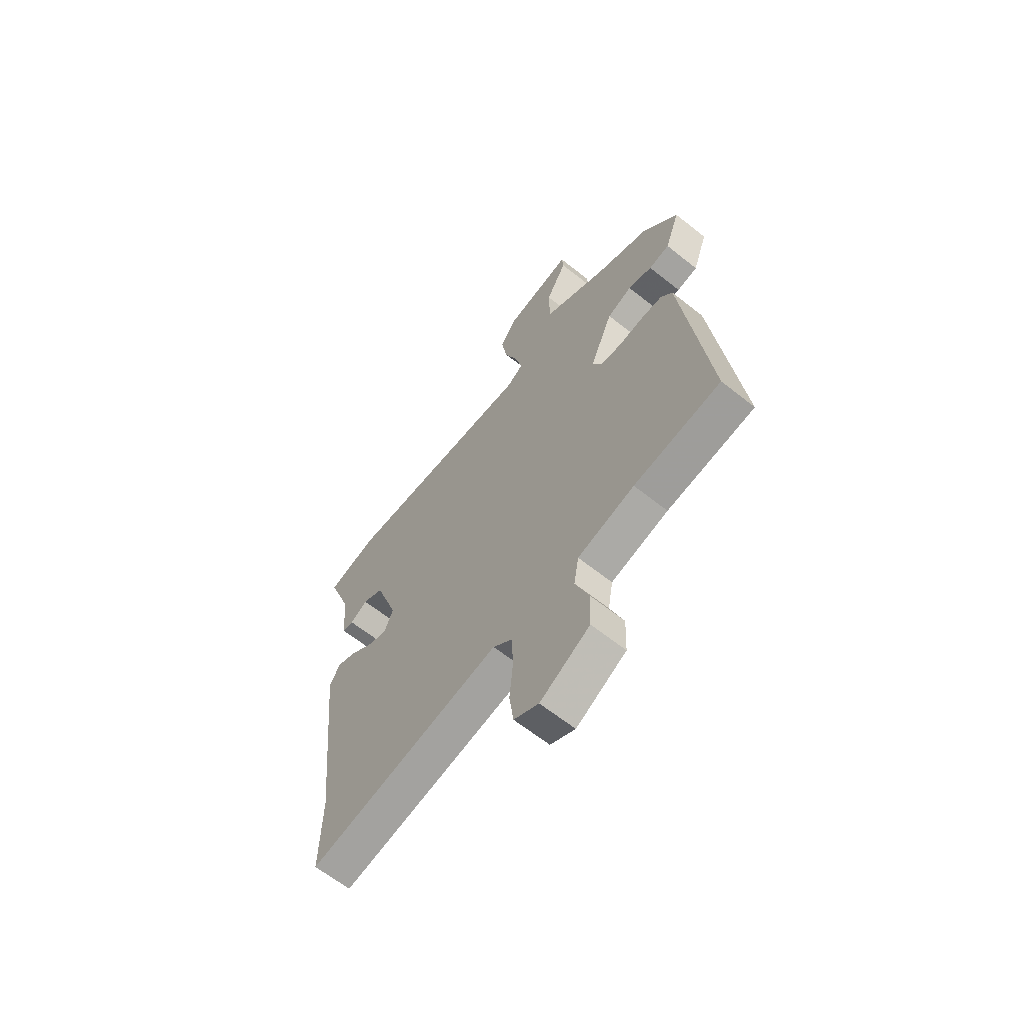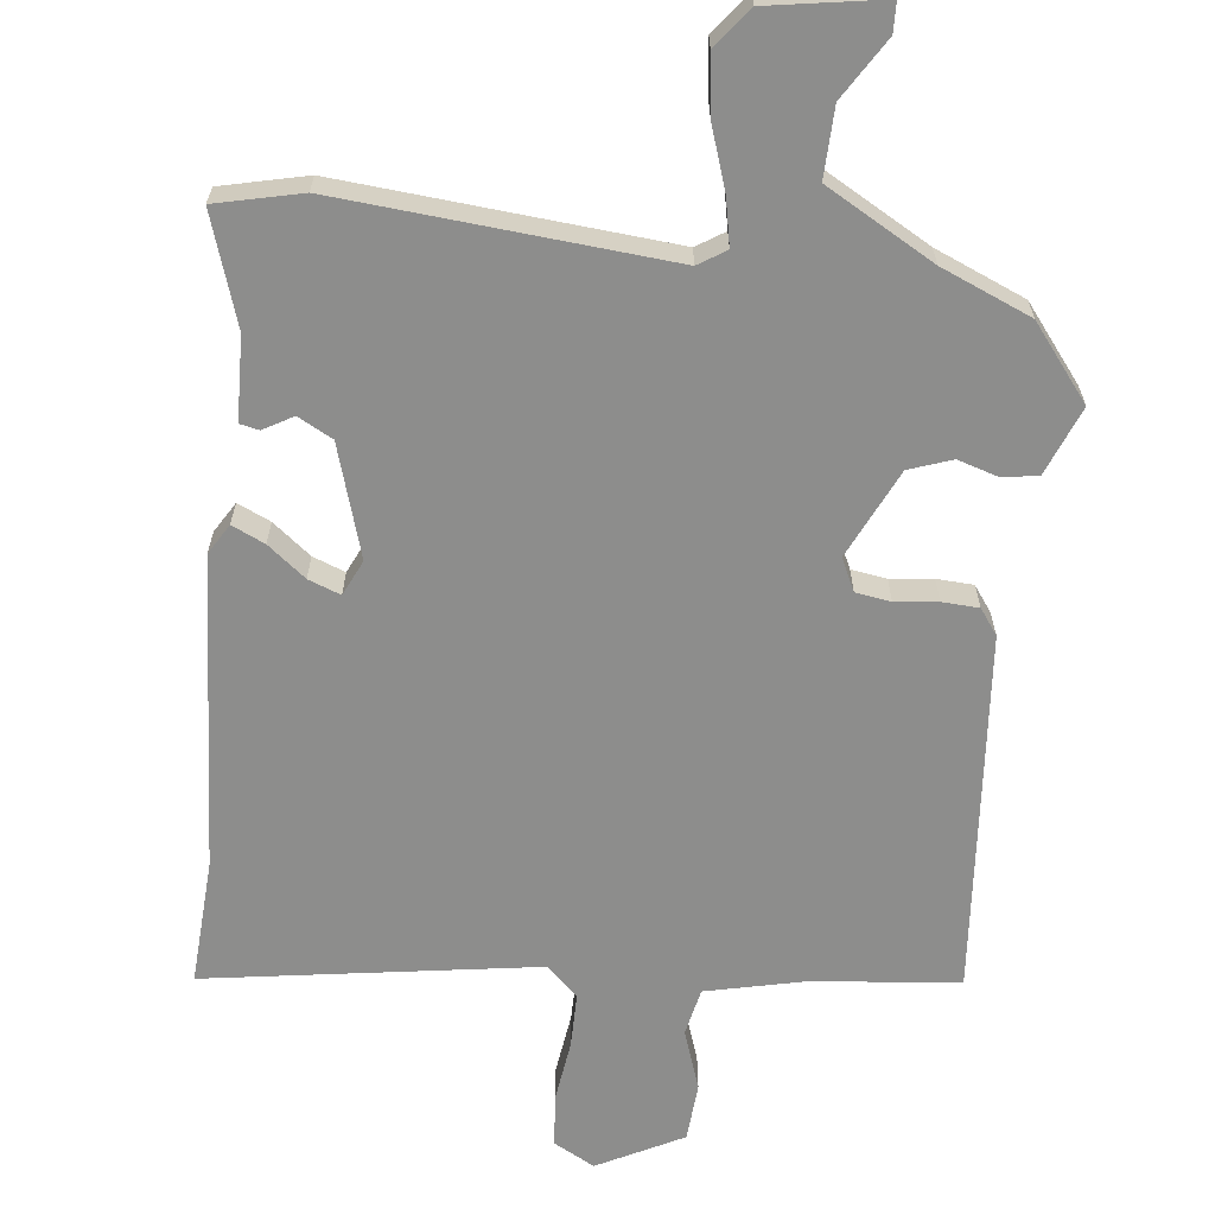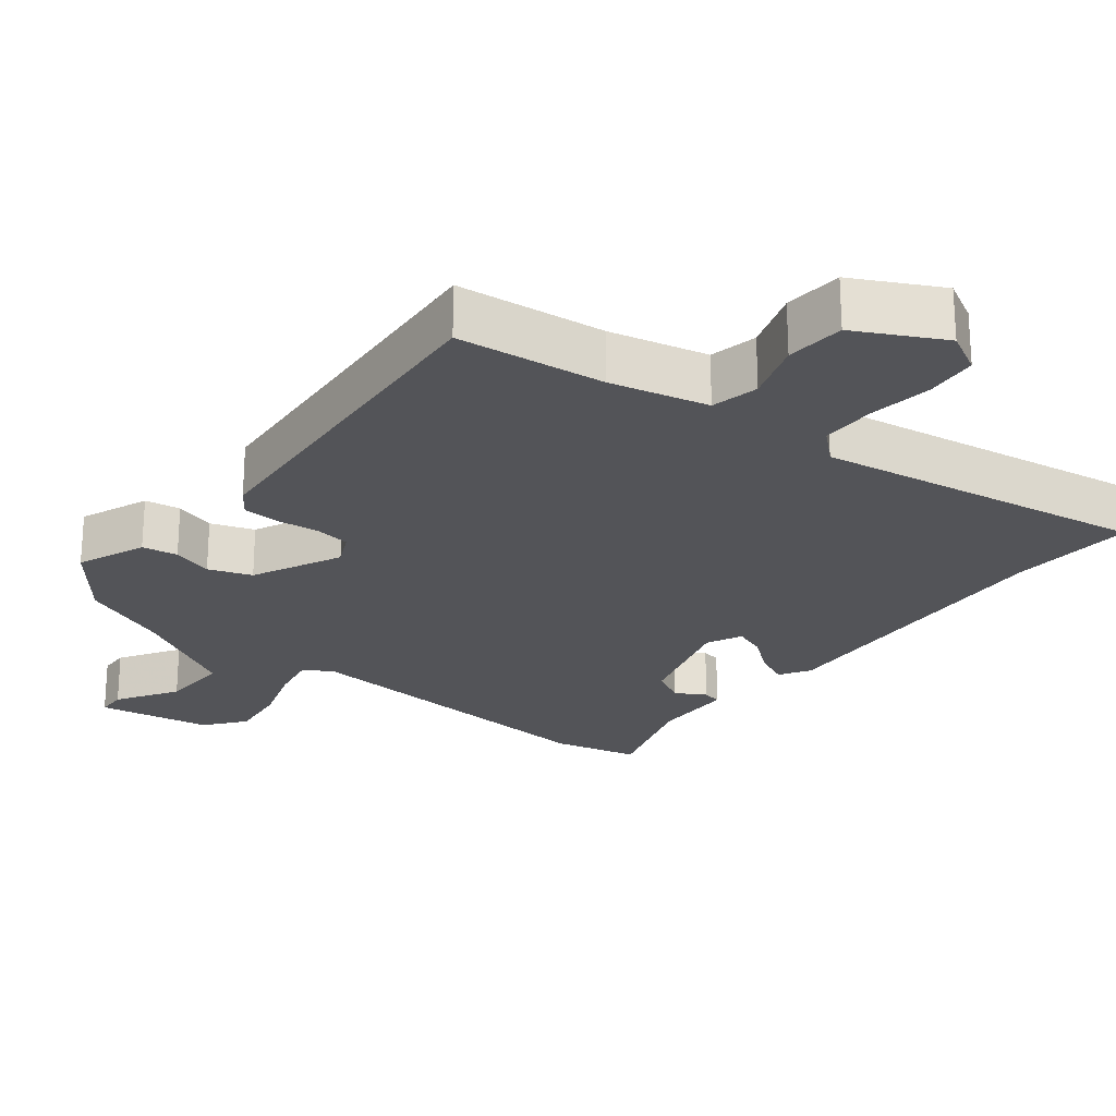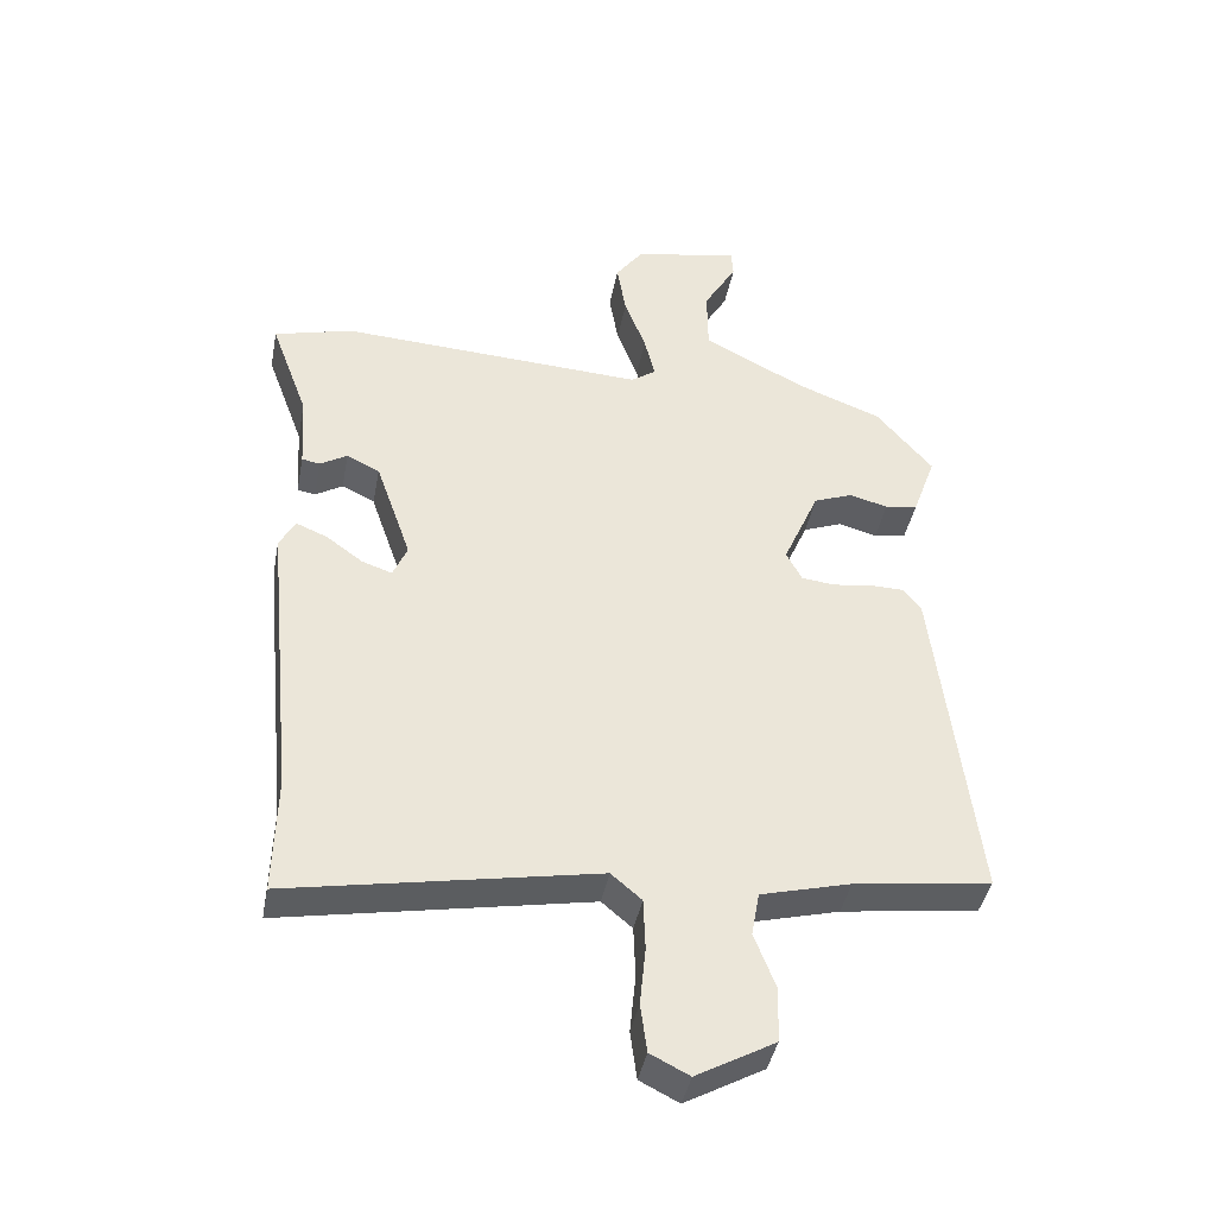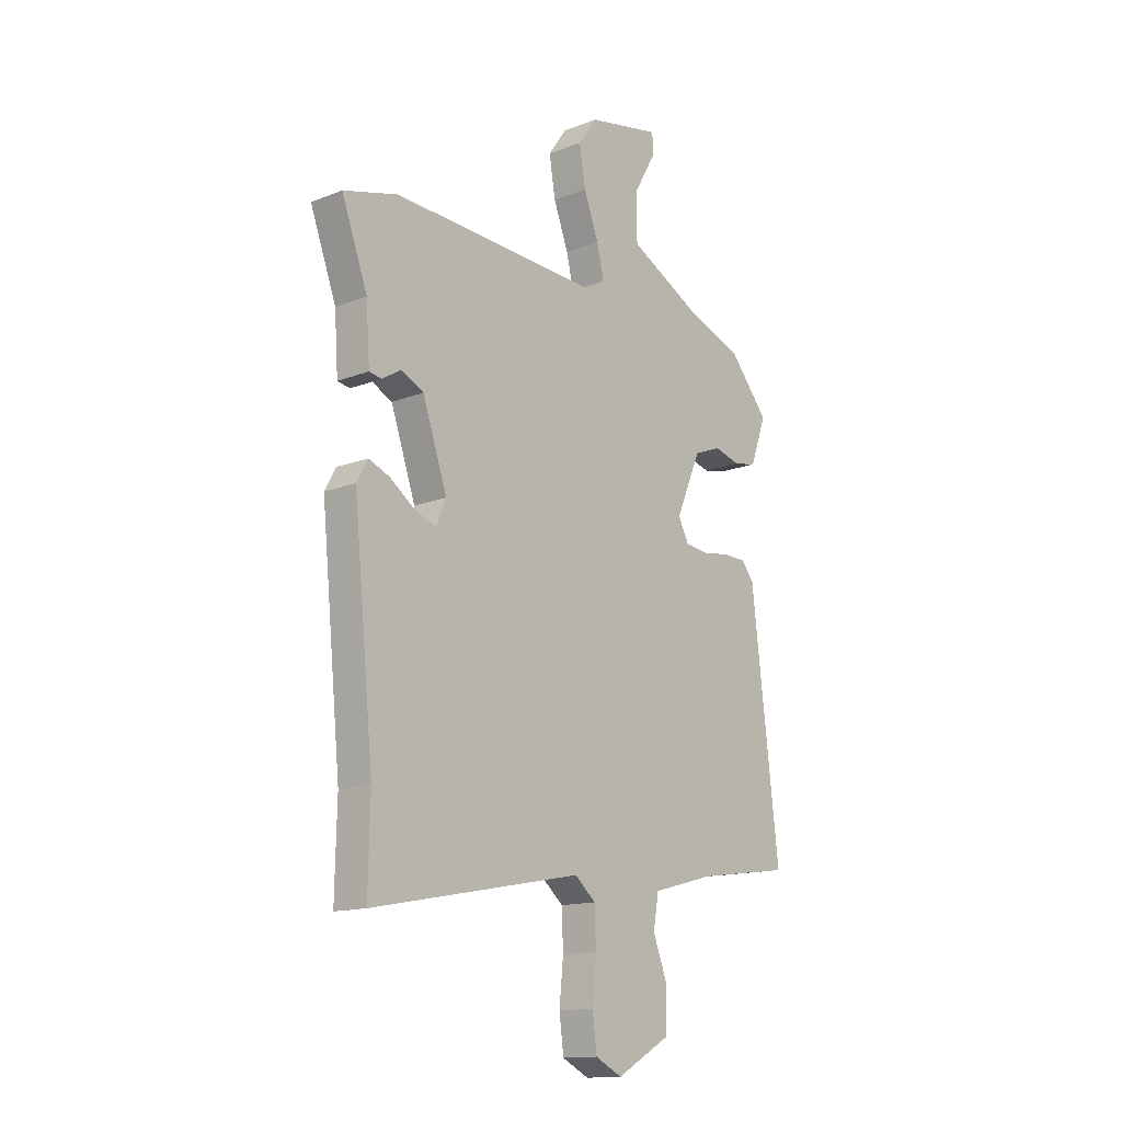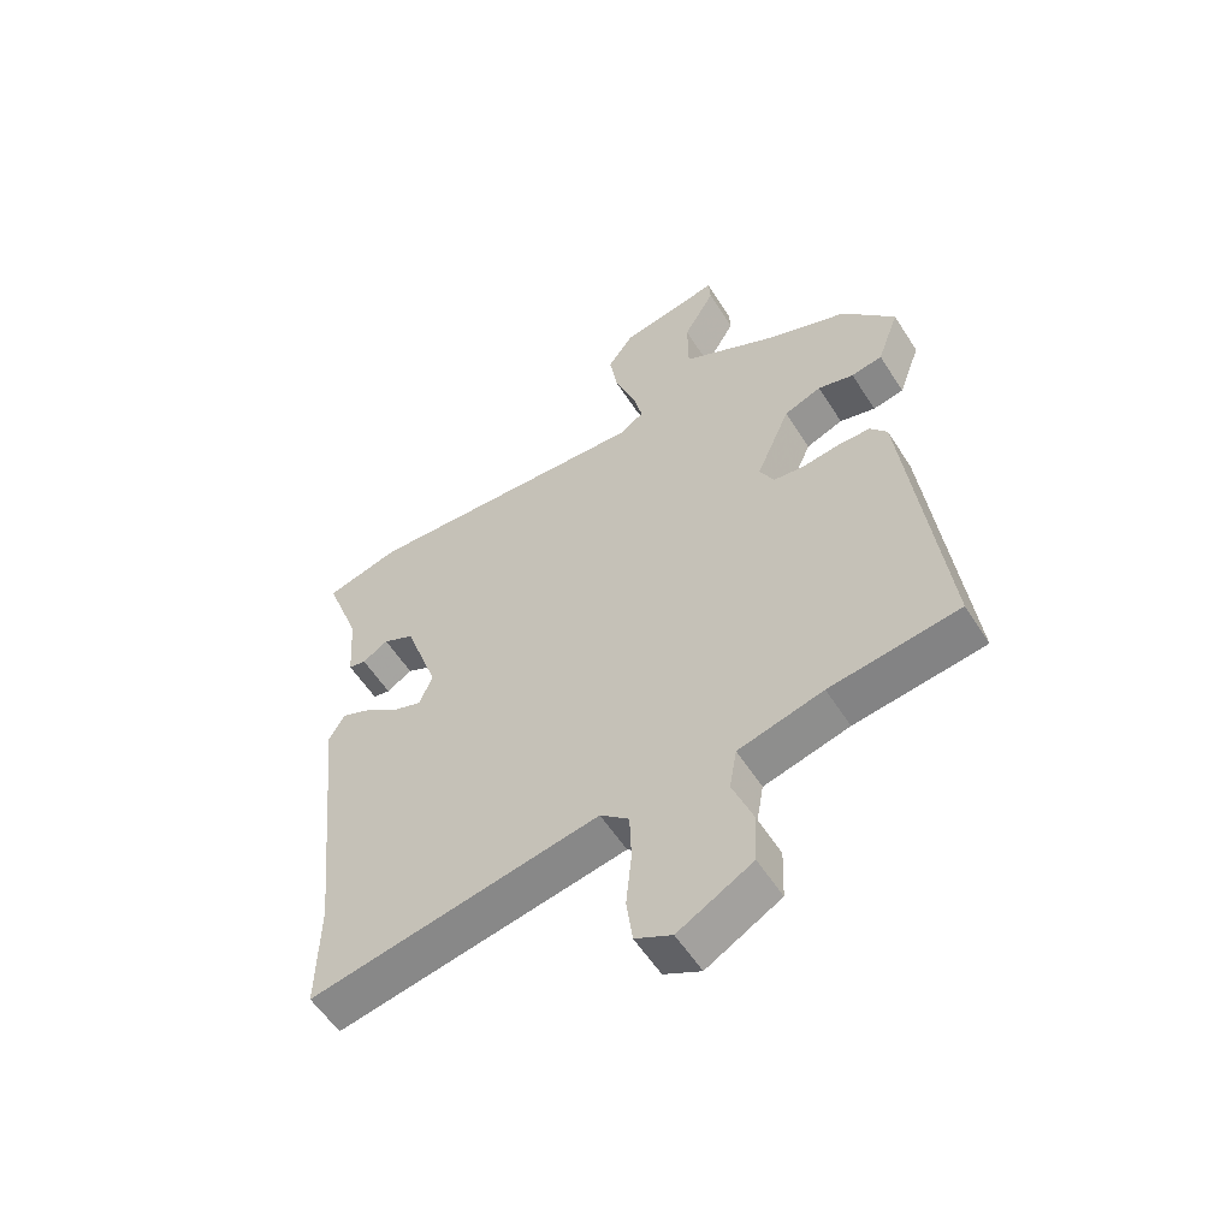
<metadata>
{"format":"obj","ext":"obj","renderer":"f3d","projection":"perspective","resolution":1024,"background":"white","views":[{"elev":-63.7,"azim":51.2,"up":"+Z"},{"elev":-64.5,"azim":-8.5,"up":"+Y"},{"elev":-23.6,"azim":139.7,"up":"+Y"},{"elev":-41.8,"azim":-10.8,"up":"+Z"},{"elev":-14.3,"azim":-49.4,"up":"+Z"},{"elev":-56.5,"azim":32.1,"up":"+Z"}]}
</metadata>
<code>
v -0.588 0.07 0.476
v -0.466 0.07 0.509
v 0.007 0.07 0.486
v 0.046 0.07 0.513
v 0.03 0.07 0.581
v -0.003 0.07 0.669
v -0.017 0.07 0.753
v 0.025 0.07 0.812
v 0.189 0.07 0.845
v 0.192 0.07 0.802
v 0.141 0.07 0.713
v 0.142 0.07 0.612
v 0.3 0.07 0.53
v 0.431 0.07 0.48
v 0.518 0.07 0.377
v 0.482 0.07 0.277
v 0.431 0.07 0.267
v 0.372 0.07 0.283
v 0.311 0.07 0.259
v 0.255 0.07 0.129
v 0.279 0.07 0.083
v 0.33 0.07 0.077
v 0.391 0.07 0.086
v 0.444 0.07 0.085
v 0.472 0.07 0.049
v 0.534 0.07 -0.473
v 0.322 0.07 -0.503
v 0.183 0.07 -0.54
v 0.171 0.07 -0.609
v 0.204 0.07 -0.695
v 0.201 0.07 -0.78
v 0.08 0.07 -0.848
v 0.02 0.07 -0.818
v 0.01 0.07 -0.743
v 0.019 0.07 -0.652
v 0.016 0.07 -0.572
v -0.031 0.07 -0.532
v -0.503 0.07 -0.622
v -0.499 0.07 -0.44
v -0.544 0.07 0.014
v -0.519 0.07 0.059
v -0.471 0.07 0.039
v -0.415 0.07 -0.002
v -0.368 0.07 -0.018
v -0.346 0.07 0.034
v -0.401 0.07 0.194
v -0.452 0.07 0.219
v -0.494 0.07 0.193
v -0.522 0.07 0.198
v -0.53 0.07 0.318
v -0.588 0 0.476
v -0.466 0 0.509
v 0.007 0 0.486
v 0.046 0 0.513
v 0.03 0 0.581
v -0.003 0 0.669
v -0.017 0 0.753
v 0.025 0 0.812
v 0.189 0 0.845
v 0.192 0 0.802
v 0.141 0 0.713
v 0.142 0 0.612
v 0.3 0 0.53
v 0.431 0 0.48
v 0.518 0 0.377
v 0.482 0 0.277
v 0.431 0 0.267
v 0.372 0 0.283
v 0.311 0 0.259
v 0.255 0 0.129
v 0.279 0 0.083
v 0.33 0 0.077
v 0.391 0 0.086
v 0.444 0 0.085
v 0.472 0 0.049
v 0.534 0 -0.473
v 0.322 0 -0.503
v 0.183 0 -0.54
v 0.171 0 -0.609
v 0.204 0 -0.695
v 0.201 0 -0.78
v 0.08 0 -0.848
v 0.02 0 -0.818
v 0.01 0 -0.743
v 0.019 0 -0.652
v 0.016 0 -0.572
v -0.031 0 -0.532
v -0.503 0 -0.622
v -0.499 0 -0.44
v -0.544 0 0.014
v -0.519 0 0.059
v -0.471 0 0.039
v -0.415 0 -0.002
v -0.368 0 -0.018
v -0.346 0 0.034
v -0.401 0 0.194
v -0.452 0 0.219
v -0.494 0 0.193
v -0.522 0 0.198
v -0.53 0 0.318
f 47 48 49 50
f 1 2 3
f 50 1 3
f 47 50 3
f 46 47 3
f 45 46 3 4
f 44 45 4
f 41 42 43
f 40 41 43
f 39 40 43
f 39 43 44
f 38 39 44
f 37 38 44
f 36 37 44 4
f 33 34 35
f 32 33 35
f 31 32 35
f 30 31 35
f 29 30 35
f 35 36 4
f 29 35 4
f 28 29 4
f 25 26 27
f 24 25 27
f 23 24 27
f 22 23 27
f 21 22 27 28
f 20 21 28 4
f 16 17 18
f 15 16 18
f 14 15 18
f 13 14 18
f 12 13 18 19
f 9 10 11
f 8 9 11
f 7 8 11
f 6 7 11
f 5 6 11
f 5 11 12
f 12 19 20
f 5 12 20
f 4 5 20
f 100 99 98 97
f 53 52 51
f 53 51 100
f 53 100 97
f 53 97 96
f 54 53 96 95
f 54 95 94
f 93 92 91
f 93 91 90
f 93 90 89
f 94 93 89
f 94 89 88
f 94 88 87
f 54 94 87 86
f 85 84 83
f 85 83 82
f 85 82 81
f 85 81 80
f 85 80 79
f 54 86 85
f 54 85 79
f 54 79 78
f 77 76 75
f 77 75 74
f 77 74 73
f 77 73 72
f 78 77 72 71
f 54 78 71 70
f 68 67 66
f 68 66 65
f 68 65 64
f 68 64 63
f 69 68 63 62
f 61 60 59
f 61 59 58
f 61 58 57
f 61 57 56
f 61 56 55
f 62 61 55
f 70 69 62
f 70 62 55
f 70 55 54
f 1 51 52 2
f 2 52 53 3
f 3 53 54 4
f 4 54 55 5
f 5 55 56 6
f 6 56 57 7
f 7 57 58 8
f 8 58 59 9
f 9 59 60 10
f 10 60 61 11
f 11 61 62 12
f 12 62 63 13
f 13 63 64 14
f 14 64 65 15
f 15 65 66 16
f 16 66 67 17
f 17 67 68 18
f 18 68 69 19
f 19 69 70 20
f 20 70 71 21
f 21 71 72 22
f 22 72 73 23
f 23 73 74 24
f 24 74 75 25
f 25 75 76 26
f 26 76 77 27
f 27 77 78 28
f 28 78 79 29
f 29 79 80 30
f 30 80 81 31
f 31 81 82 32
f 32 82 83 33
f 33 83 84 34
f 34 84 85 35
f 35 85 86 36
f 36 86 87 37
f 37 87 88 38
f 38 88 89 39
f 39 89 90 40
f 40 90 91 41
f 41 91 92 42
f 42 92 93 43
f 43 93 94 44
f 44 94 95 45
f 45 95 96 46
f 46 96 97 47
f 47 97 98 48
f 48 98 99 49
f 49 99 100 50
f 50 100 51 1

</code>
